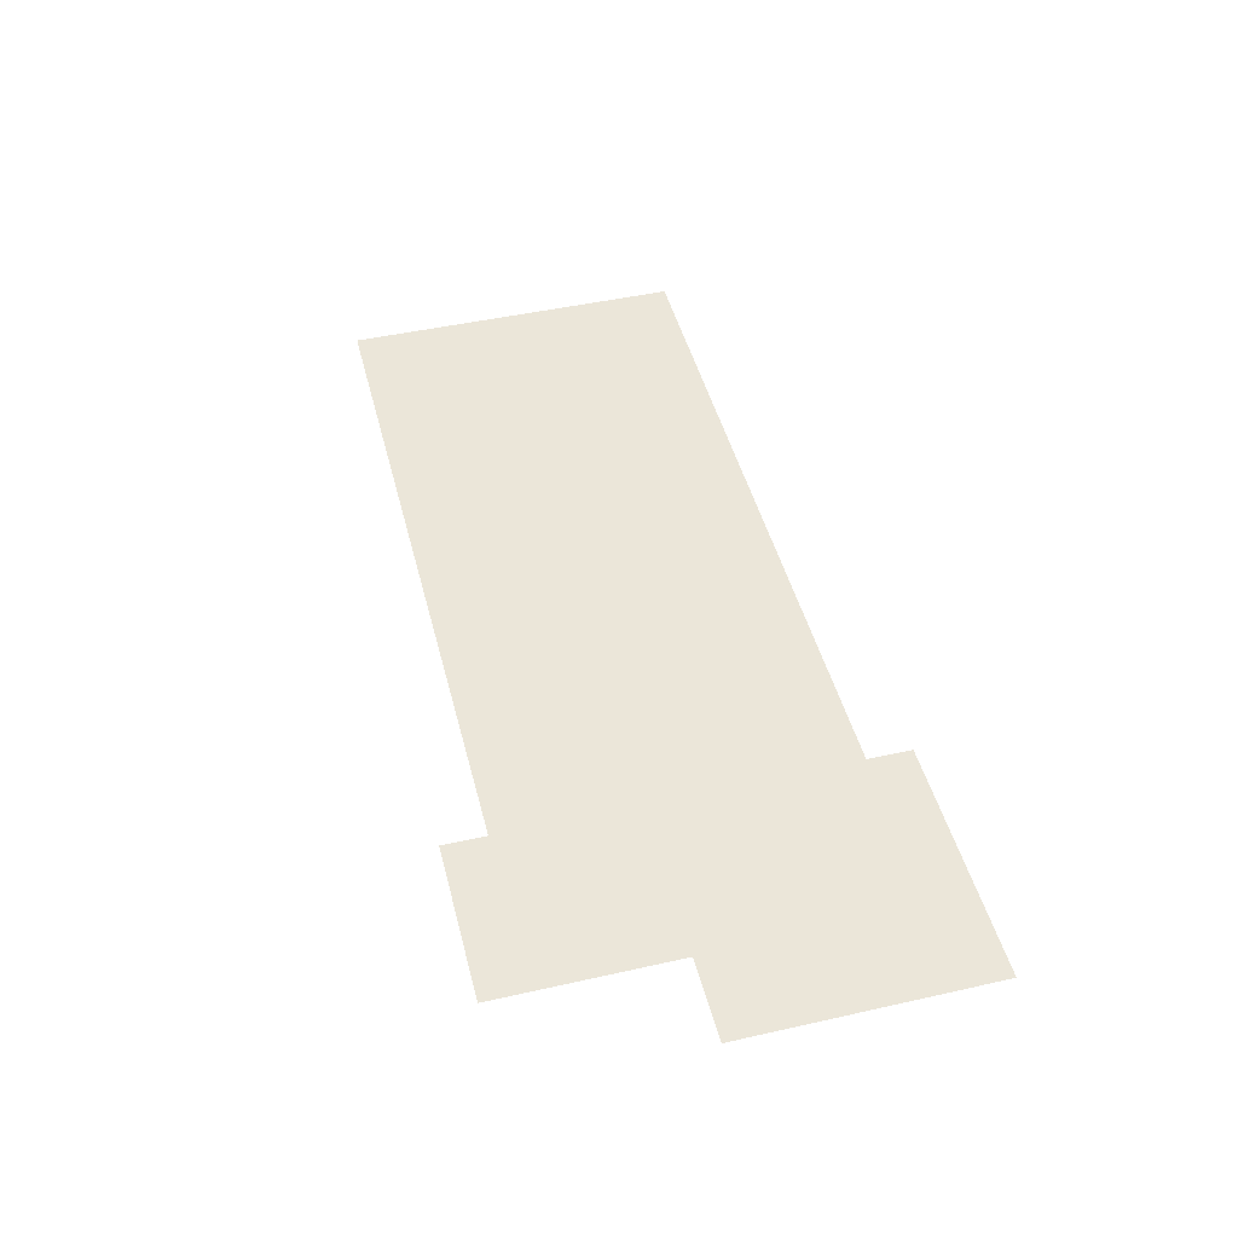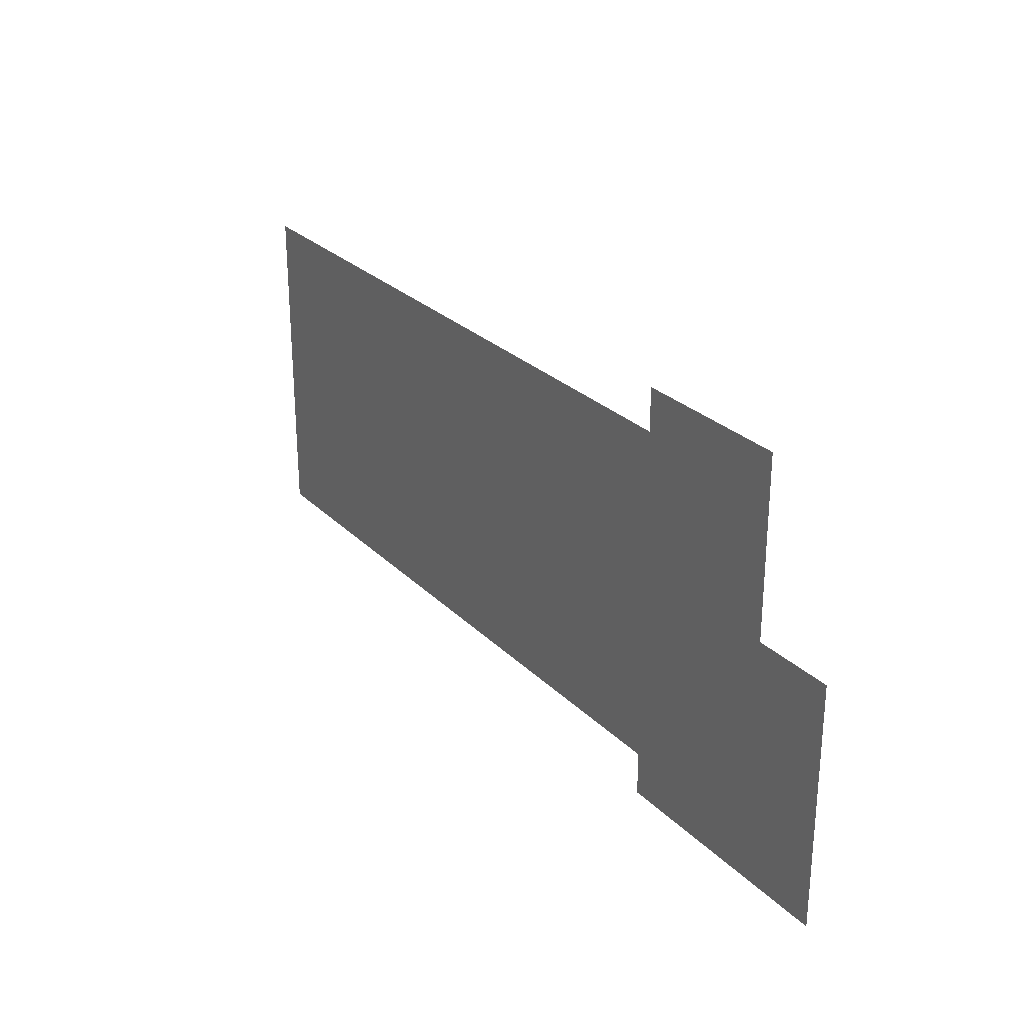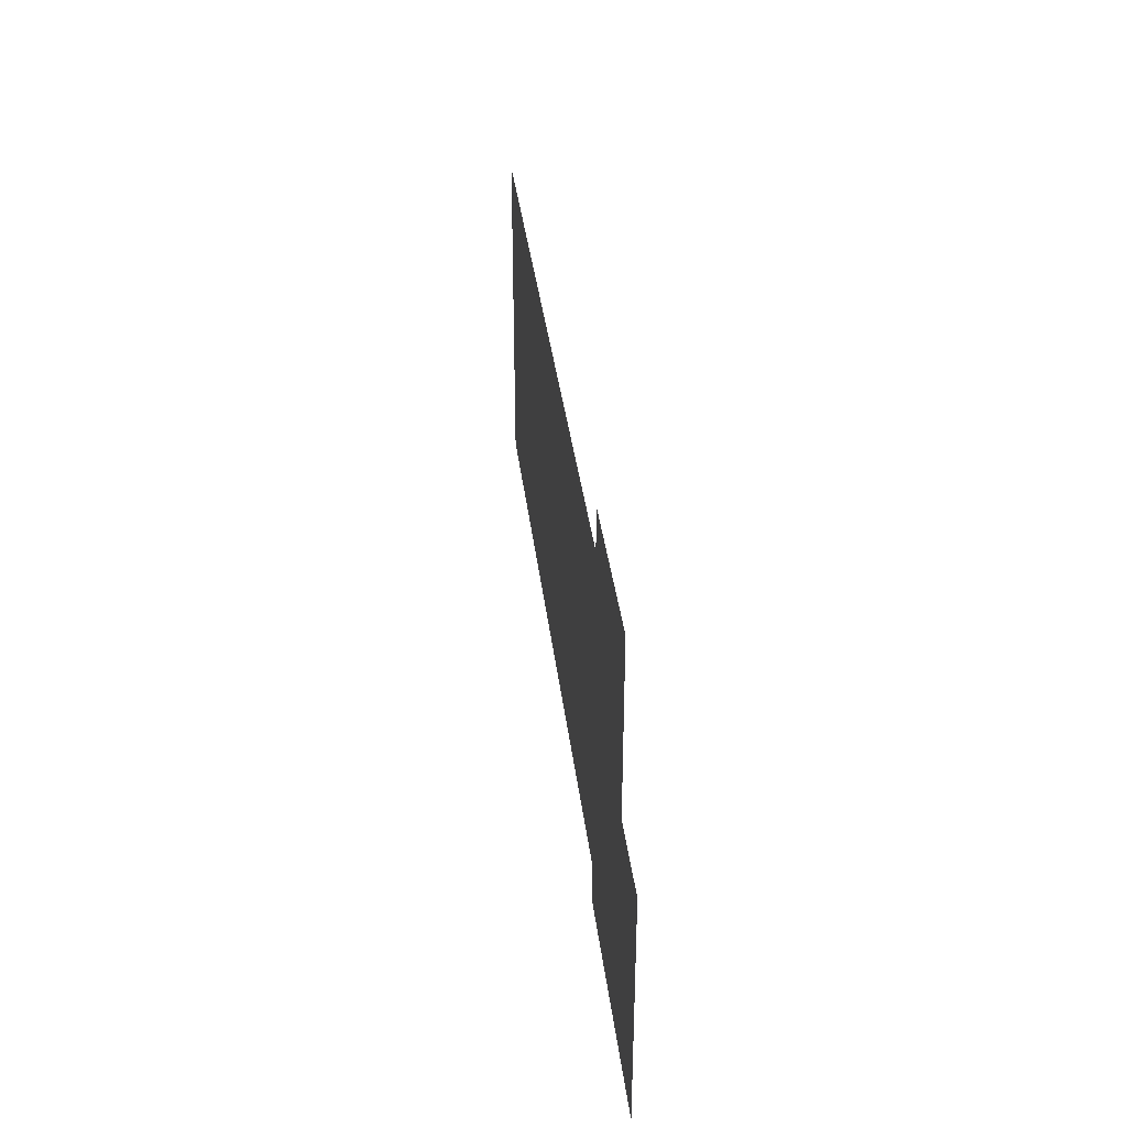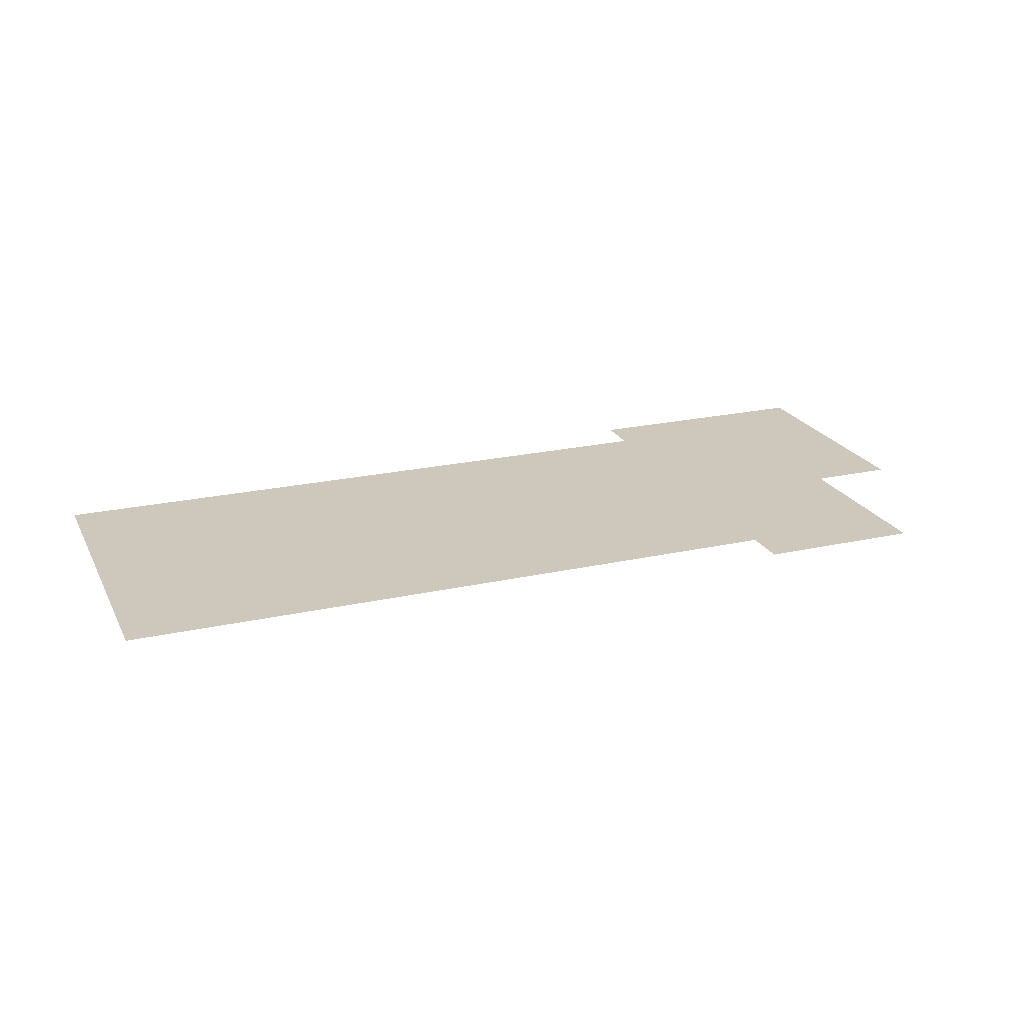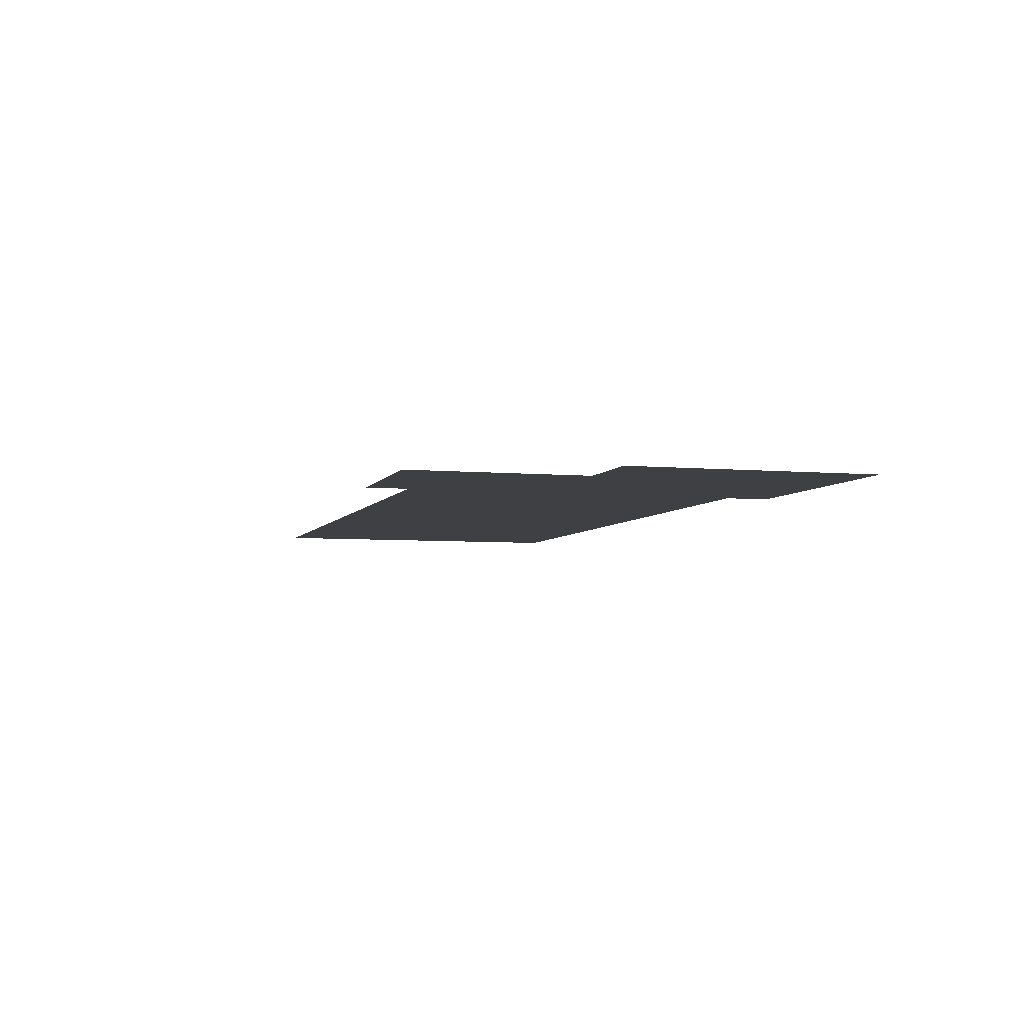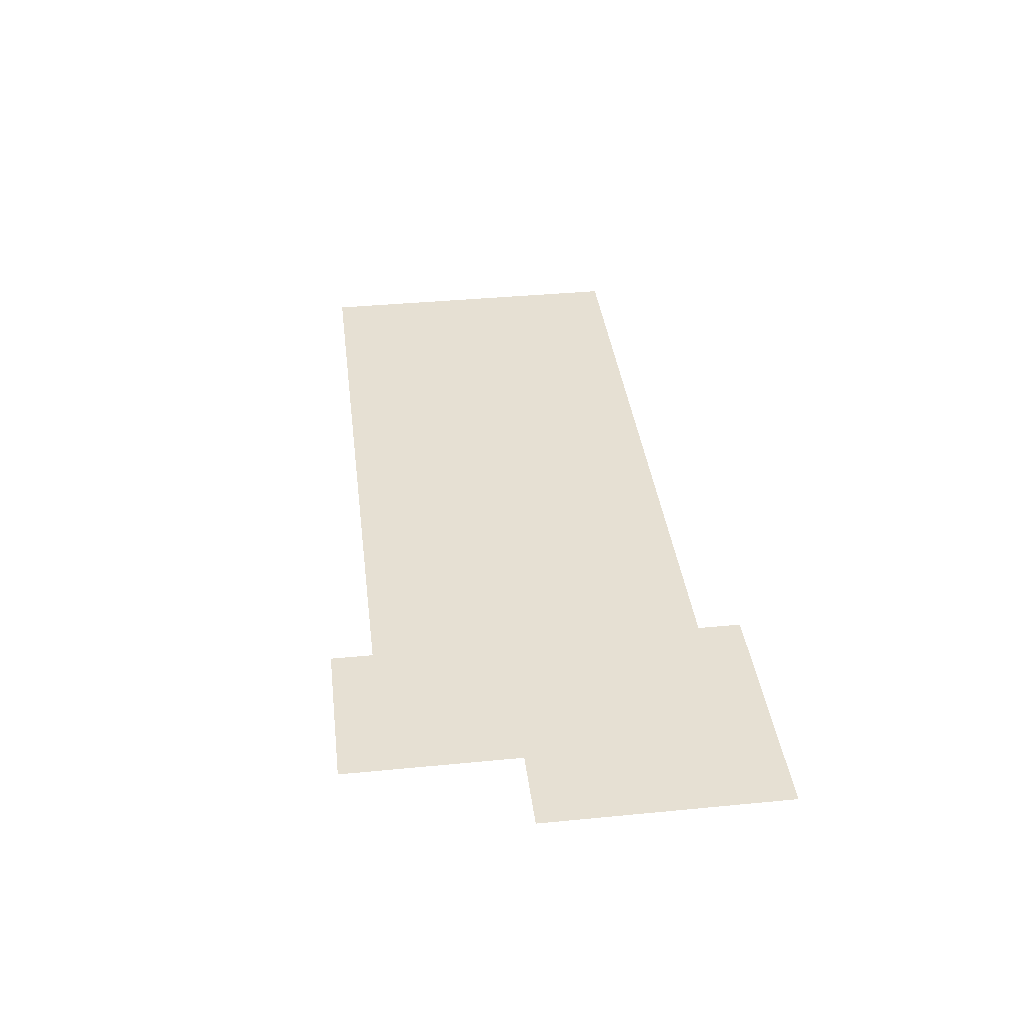
<metadata>
{"format":"obj","ext":"obj","renderer":"f3d","projection":"perspective","resolution":1024,"background":"white","views":[{"elev":47.0,"azim":75.7,"up":"+Y"},{"elev":26.8,"azim":56.1,"up":"+Z"},{"elev":36.3,"azim":83.3,"up":"+Z"},{"elev":22.2,"azim":-21.2,"up":"+Y"},{"elev":-5.1,"azim":73.6,"up":"+Y"},{"elev":38.3,"azim":83.0,"up":"+Y"}]}
</metadata>
<code>
o model_2
v -15.91 3.324 -5.427
v 9.265 3.324 -5.427
v -15.91 3.324 7.149
v 9.265 3.324 7.149
v 15.24 3.324 -5.427
v 15.24 3.324 7.102
v 15.24 3.324 8.728
v 9.265 3.324 8.728
v 9.265 3.324 -7.053
v 15.24 3.324 -7.053
v 15.24 3.324 -7.053
v 15.24 3.324 -5.427
v 18.34 3.324 -7.053
v 18.34 3.324 -5.427
v 18.34 3.324 2.123
v 15.24 3.324 2.123
f 1 2 3
f 2 2 3
f 3 2 4
f 2 5 4
f 4 5 4
f 5 6 4
f 4 6 4
f 6 7 4
f 4 7 8
f 7 8 8
f 8 8 2
f 8 2 2
f 2 2 5
f 2 9 5
f 5 9 10
f 9 10 10
f 10 10 11
f 10 11 11
f 11 11 12
f 11 13 12
f 12 13 12
f 13 14 12
f 12 14 12
f 14 15 12
f 12 15 16

</code>
